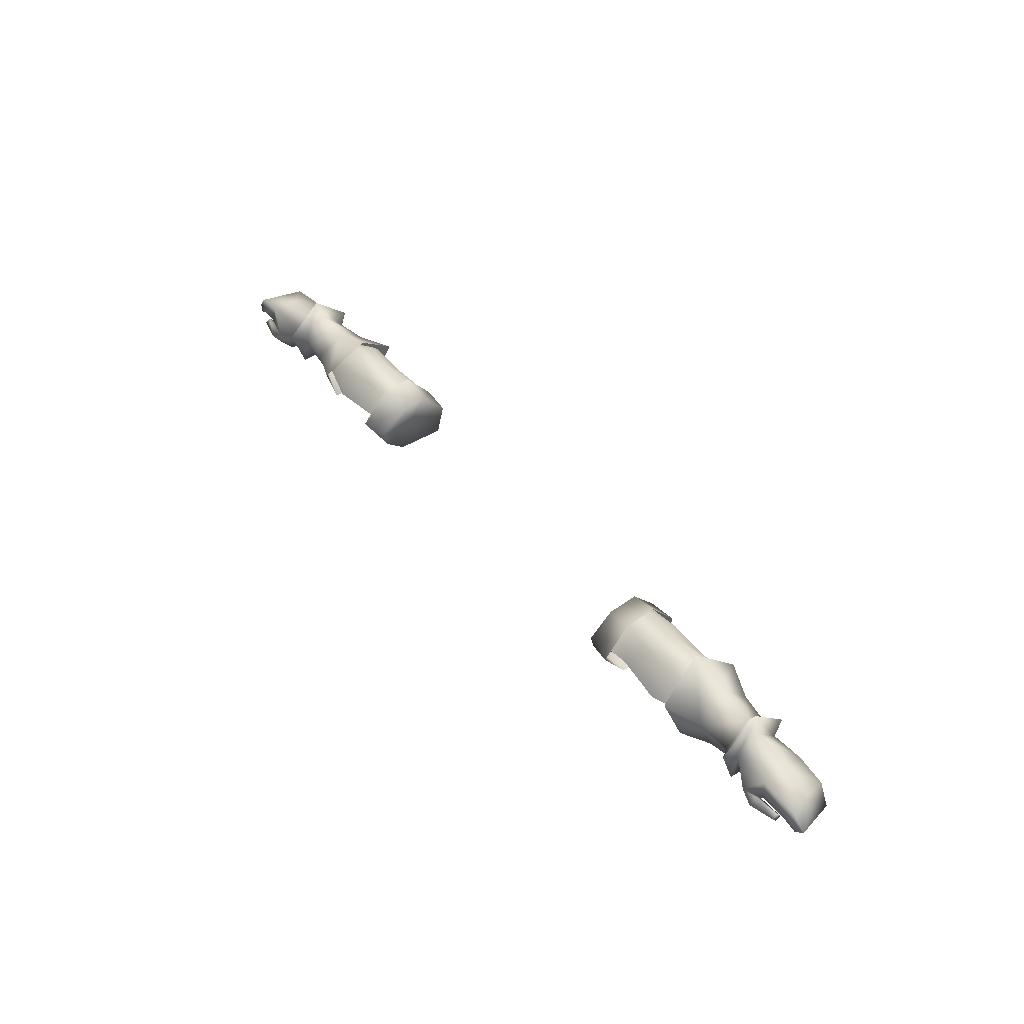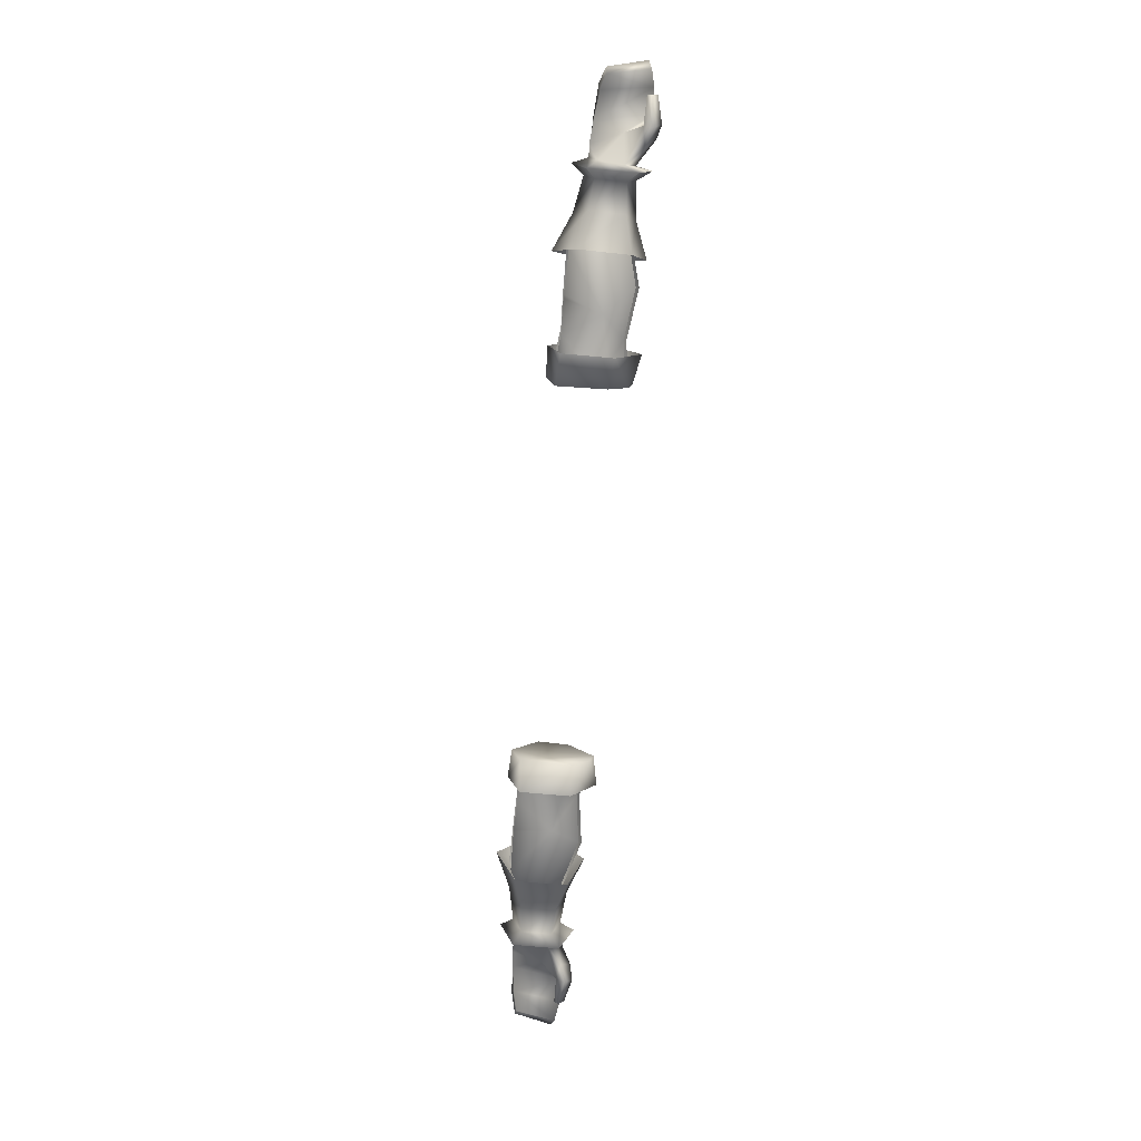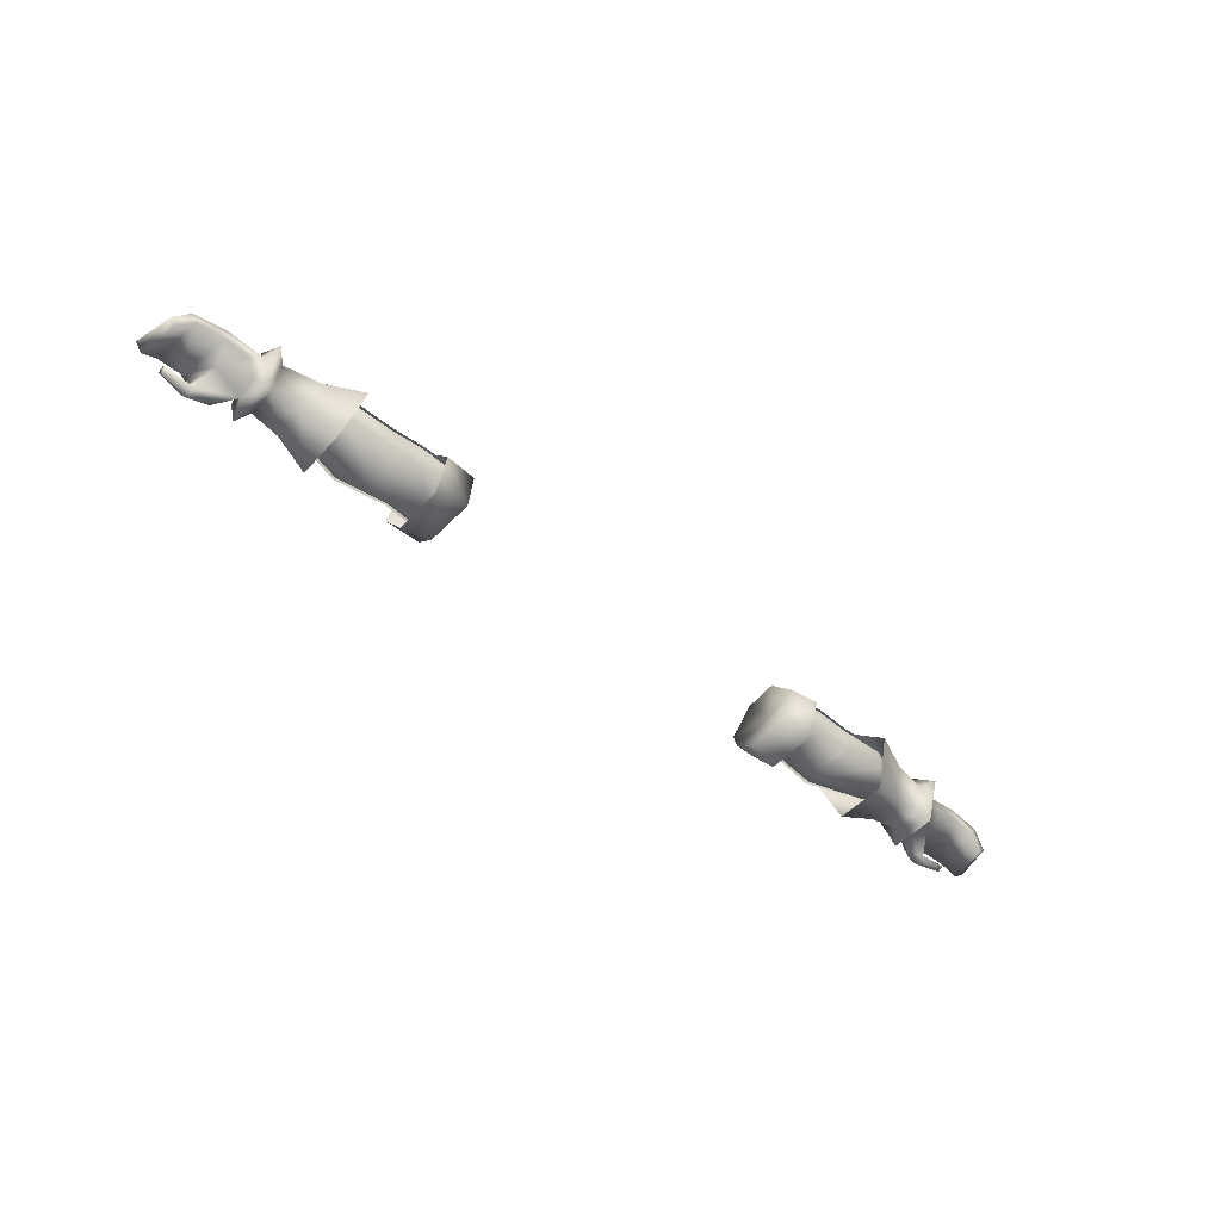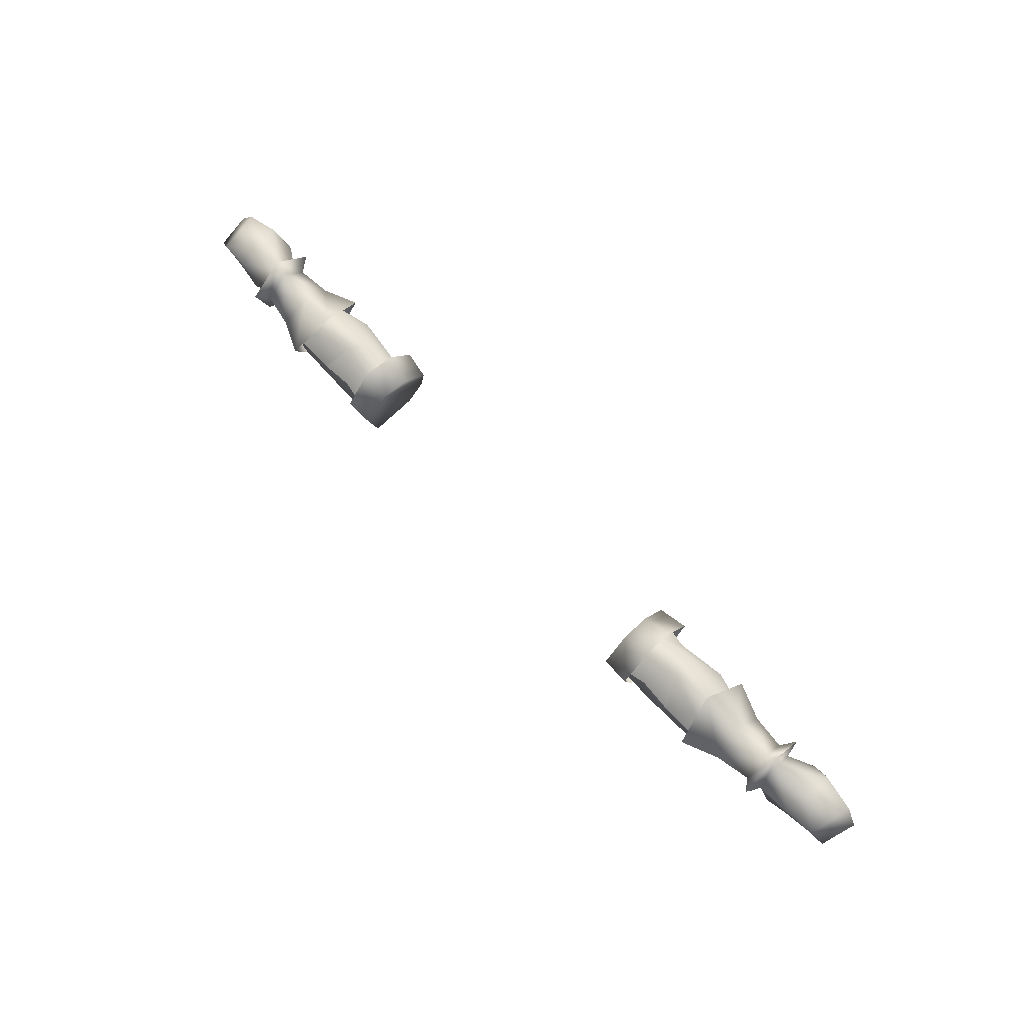
<metadata>
{"format":"obj","ext":"obj","renderer":"f3d","projection":"perspective","resolution":1024,"background":"white","views":[{"elev":45.5,"azim":53.2,"up":"+Y"},{"elev":-73.8,"azim":-95.4,"up":"+Y"},{"elev":-50.5,"azim":139.7,"up":"+Y"},{"elev":69.2,"azim":-133.1,"up":"+Y"}]}
</metadata>
<code>
g mesh00
v -72.4 41 -1.7
v -72.9 37.6 -5.9
v -79.4 38.4 -5.8
v -75.6 32.1 3.2
v -72.5 33.5 0.09987
v -72.2 37.6 2.2
v -75.6 32.1 3.2
v -79.2 33.1 2.6
v -72.5 33.5 0.09987
v -77.6 36.5 -0.3998
v -72.9 33.6 -4.3
v -75.2 34.9 -6.1
v -72.9 37.6 -5.9
v -79.1 36.3 -5.7
v -79.4 38.4 -5.8
v -79.4 38.4 -5.8
v -80.4 40.1 -1.3
v -72.4 41 -1.7
v -80.5 40.1 3.9
v -77 35.4 5.1
v -75.6 32.1 3.2
f 1 2 3
f 4 5 6
f 7 8 9
f 9 8 10
f 9 10 11
f 11 10 12
f 11 12 13
f 13 12 14
f 13 14 15
f 16 17 18
f 18 17 19
f 18 19 6
f 6 19 20
f 6 20 21
v -45.62 41.21 1.47
v -55.43 39.95 2.061
v -51.96 35.7 4.832
v -42.64 35.7 3.551
v -36 36.29 4.587
v -38.66 40.35 -0.1239
v -50.04 37.6 -8.126
v -47.33 42.56 -3.608
v -49.41 37.58 -8.141
v -43.41 38.58 -7.903
v -43.41 38.58 -7.478
v -49.34 33.03 -7.998
v -49.41 37.58 -7.696
v -49.97 33.13 -7.991
v -50.04 37.6 -7.683
v -51.96 35.7 4.249
v -47.63 29.92 -1.084
v -42.64 35.7 3.069
v -38.93 32.14 0.6672
v -36 36.29 3.995
v -55.43 39.95 2.061
v -45.62 41.21 1.47
v -55.85 42.01 -2.065
v -47.33 42.56 -3.608
v -55.53 40.98 -5.838
v -50.04 37.6 -8.126
v -57.89 37.72 -8.249
v -51.96 35.7 4.832
v -42.64 35.7 3.551
v -45.62 41.21 1.47
v -38.66 40.35 -0.1239
v -47.33 42.56 -3.608
v -38.75 41.07 -4.712
v -43.41 38.58 -7.903
v -57.89 37.72 -7.796
v -50.04 37.6 -7.683
v -57.82 33.58 -7.849
v -49.97 33.13 -7.991
v -47.63 29.92 -1.084
v -49.34 33.03 -7.998
v -43.33 32.18 -7.856
v -43.41 38.58 -7.478
v -47.63 29.92 -1.084
v -38.98 31.19 -3.596
v -38.93 32.14 0.6672
v -38.98 31.19 -3.596
v -47.63 29.92 -1.084
v -43.33 32.18 -7.856
f 22 23 24
f 25 26 27
f 28 29 30
f 30 29 31
f 32 33 34
f 34 33 35
f 34 35 36
f 37 38 39
f 39 38 40
f 39 40 41
f 42 43 44
f 44 43 45
f 44 45 46
f 46 45 47
f 46 47 48
f 49 50 51
f 51 50 52
f 51 52 53
f 53 52 54
f 53 54 55
f 56 57 58
f 58 57 59
f 58 59 60
f 60 59 61
f 60 61 62
f 62 61 63
f 64 65 66
f 67 68 69
v -55.43 39.95 2.061
v -61.27 36.42 2.235
v -51.96 35.7 4.832
v -64.52 32 1.15
v -58.11 29.72 2.776
v -63.21 37.7 3.15
v -59.41 31.97 -1.239
v -47.63 29.92 -1.084
v -51.96 35.7 4.249
v -61.61 40.02 -2.204
v -57.89 37.72 -8.249
v -61.24 37.19 -6.807
v -55.53 40.98 -5.838
v -55.85 42.01 -2.065
v -61.27 36.42 1.858
v -59.41 31.97 -1.239
v -61.3 33.31 -1.277
v -61.17 33.7 -6.268
v -61.24 37.19 -6.468
v -57.89 37.72 -7.796
v -61.17 33.7 -6.268
v -57.82 33.58 -7.849
v -47.63 29.92 -1.084
v -59.41 31.97 -1.239
v -58.2 29.72 -6.786
v -63.31 37.6 -7.75
v -64.57 32 -5.25
v -69.8 32.8 -4.7
v -71.5 45 -1.8
v -71.6 38.7 -8.8
v -72.9 37.6 -5.9
v -69.8 32.8 0.8
v -69.8 32.8 -4.7
v -64.57 32 -5.25
v -58.2 29.72 -6.786
v -56.5 38.03 -10.77
v -54.48 44.56 -2.703
v -62.08 42.38 -2.4
v -56.37 38.24 5.778
v -69.7 42.2 -2
v -69.8 37.7 -6.5
v -71.6 30.7 -6.2
v -72.4 41 -1.7
v -72.2 37.6 2.2
v -71.5 38.7 5.2
v -72.5 33.5 0.09987
v -71.6 30.7 2.5
v -72.9 33.6 -4.3
v -71.6 30.7 -6.2
v -71.5 38.7 5.2
v -69.7 37.7 2.5
v -72.9 33.6 -4.3
f 70 71 72
f 73 74 75
f 76 77 78
f 71 70 79
f 80 81 82
f 82 81 79
f 82 79 83
f 83 79 70
f 78 84 85
f 85 84 86
f 85 86 87
f 88 89 90
f 90 89 91
f 90 91 92
f 92 93 87
f 74 73 94
f 95 96 97
f 98 99 100
f 101 102 103
f 104 96 105
f 105 96 95
f 105 95 106
f 106 95 107
f 106 107 108
f 74 108 75
f 75 108 107
f 75 107 109
f 109 107 95
f 109 95 110
f 110 95 97
f 110 97 111
f 100 112 98
f 98 112 113
f 98 113 114
f 114 113 115
f 114 115 116
f 116 115 117
f 116 117 118
f 98 119 120
f 120 119 116
f 120 116 101
f 101 116 118
f 101 118 102
f 121 100 111
f 111 100 99
f 111 99 110
f 110 99 98
f 110 98 109
f 109 98 120
f 109 120 75
f 75 120 101
f 75 101 73
f 73 101 103
f 73 103 94
v 79.4 38.4 -5.8
v 72.9 37.6 -5.9
v 72.4 41 -1.7
v 72.2 37.6 2.2
v 72.5 33.5 0.09987
v 75.6 32.1 3.2
v 79.4 38.4 -5.8
v 79.1 36.3 -5.7
v 72.9 37.6 -5.9
v 75.2 34.9 -6.1
v 72.9 33.6 -4.3
v 77.6 36.5 -0.3998
v 72.5 33.5 0.09987
v 79.2 33.1 2.6
v 75.6 32.1 3.2
v 75.6 32.1 3.2
v 77 35.4 5.1
v 72.2 37.6 2.2
v 80.5 40.1 3.9
v 80.4 40.1 -1.3
v 79.4 38.4 -5.8
f 122 123 124
f 125 126 127
f 128 129 130
f 130 129 131
f 130 131 132
f 132 131 133
f 132 133 134
f 134 133 135
f 134 135 136
f 137 138 139
f 139 138 140
f 139 140 124
f 124 140 141
f 124 141 142
v 50.04 37.6 -8.126
v 49.41 37.58 -8.141
v 47.33 42.56 -3.608
v 43.41 38.58 -7.903
v 38.66 40.35 -0.1239
v 36 36.29 4.587
v 42.64 35.7 3.551
v 57.89 37.72 -7.796
v 49.97 33.13 -7.991
v 50.04 37.6 -7.683
v 49.34 33.03 -7.998
v 49.41 37.58 -7.696
v 36 36.29 3.995
v 38.93 32.14 0.6672
v 42.64 35.7 3.069
v 47.63 29.92 -1.084
v 51.96 35.7 4.249
v 57.89 37.72 -8.249
v 50.04 37.6 -8.126
v 55.53 40.98 -5.838
v 47.33 42.56 -3.608
v 55.85 42.01 -2.065
v 45.62 41.21 1.47
v 55.43 39.95 2.061
v 51.96 35.7 4.832
v 43.41 38.58 -7.903
v 38.75 41.07 -4.712
v 47.33 42.56 -3.608
v 38.66 40.35 -0.1239
v 45.62 41.21 1.47
v 42.64 35.7 3.551
v 51.96 35.7 4.832
v 43.41 38.58 -7.478
v 49.41 37.58 -7.696
v 43.33 32.18 -7.856
v 49.34 33.03 -7.998
v 47.63 29.92 -1.084
v 49.97 33.13 -7.991
v 57.82 33.58 -7.849
v 57.89 37.72 -7.796
v 43.33 32.18 -7.856
v 47.63 29.92 -1.084
v 38.98 31.19 -3.596
v 38.93 32.14 0.6672
f 143 144 145
f 145 144 146
f 147 148 149
f 150 151 152
f 152 151 153
f 152 153 154
f 155 156 157
f 157 156 158
f 157 158 159
f 160 161 162
f 162 161 163
f 162 163 164
f 164 163 165
f 164 165 166
f 166 165 167
f 168 169 170
f 170 169 171
f 170 171 172
f 172 171 173
f 172 173 174
f 175 176 177
f 177 176 178
f 177 178 179
f 179 178 180
f 179 180 181
f 181 180 182
f 183 184 185
f 185 184 186
v 61.61 40.02 -2.204
v 55.85 42.01 -2.065
v 55.43 39.95 2.061
v 71.6 30.7 2.5
v 69.8 32.8 0.8
v 69.8 32.8 -4.7
v 51.96 35.7 4.832
v 61.27 36.42 2.235
v 61.17 33.7 -6.268
v 61.3 33.31 -1.277
v 59.41 31.97 -1.239
v 61.27 36.42 1.858
v 51.96 35.7 4.249
v 59.41 31.97 -1.239
v 47.63 29.92 -1.084
v 57.89 37.72 -7.796
v 61.24 37.19 -6.468
v 57.82 33.58 -7.849
v 61.17 33.7 -6.268
v 55.53 40.98 -5.838
v 61.24 37.19 -6.807
v 57.89 37.72 -8.249
v 47.63 29.92 -1.084
v 59.41 31.97 -1.239
v 71.6 30.7 -6.2
v 58.2 29.72 -6.786
v 64.57 32 -5.25
v 58.11 29.72 2.776
v 64.52 32 1.15
v 63.21 37.7 3.15
v 69.8 32.8 -4.7
v 64.57 32 -5.25
v 63.31 37.6 -7.75
v 69.7 37.7 2.5
v 71.5 38.7 5.2
v 71.5 45 -1.8
v 72.2 37.6 2.2
v 72.4 41 -1.7
v 72.9 37.6 -5.9
v 71.6 38.7 -8.8
v 71.6 30.7 -6.2
v 69.8 37.7 -6.5
v 69.7 42.2 -2
v 62.08 42.38 -2.4
v 58.2 29.72 -6.786
v 56.5 38.03 -10.76
v 54.48 44.56 -2.703
v 56.37 38.24 5.778
v 71.5 38.7 5.2
v 72.5 33.5 0.09987
v 72.9 33.6 -4.3
v 72.9 33.6 -4.3
f 187 188 189
f 190 191 192
f 193 194 189
f 189 194 187
f 195 196 197
f 197 196 198
f 197 198 199
f 195 200 201
f 202 203 204
f 204 203 205
f 204 205 201
f 188 187 206
f 206 187 207
f 206 207 208
f 199 209 210
f 211 190 192
f 212 213 214
f 214 213 215
f 214 215 216
f 217 218 219
f 191 190 220
f 220 190 221
f 220 221 222
f 223 224 222
f 222 224 225
f 222 225 226
f 227 217 228
f 228 217 219
f 228 219 229
f 229 219 230
f 229 230 216
f 218 231 219
f 219 231 232
f 219 232 230
f 230 232 233
f 230 233 216
f 216 233 234
f 216 234 214
f 222 235 223
f 223 235 190
f 223 190 236
f 236 190 211
f 236 211 237
f 213 192 215
f 215 192 191
f 215 191 216
f 216 191 220
f 216 220 229
f 229 220 222
f 229 222 228
f 228 222 226
f 228 226 227
f 227 226 225
f 227 225 238
v -80.4 40.1 -1.3
v -79.4 38.4 -5.8
v -85.3 37.8 -5.4
v -79.6 34 5.7
v -84.3 34.2 4.6
v -79.1 31.8 4.1
v -84.2 32.7 3.5
v -84.3 33.6 2.7
v -77.6 36.5 -0.3998
v -79.1 36.3 -5.7
v -75.2 34.9 -6.1
v -85.3 37.8 -5.4
v -79.4 38.4 -5.8
v -84.2 36.4 -5.1
v -85.5 36.1 3.9
v -88.4 33.8 3.1
v -87 33.9 -4.3
v -89.8 34.8 2.5
v -88.1 34.8 -4.5
v -77 35.4 5.1
v -75.6 32.1 3.2
v -79.2 33.1 2.6
v -88.1 34.8 -4.5
v -89.8 34.8 2.5
v -87.1 38.2 3.1
v -80.5 40.1 3.9
v -88.4 33.8 3.1
v -85.5 36.1 3.9
v -81.2 36.7 4.3
v -79.7 35.2 4.2
v -84.3 34.9 3.5
v -84.2 32.7 3.5
v -84.3 34.2 4.6
v -84.3 34.9 3.5
v -79.7 35.2 4.2
v -81.2 36.7 4.3
v -88.1 34.8 -4.5
f 239 240 241
f 242 243 244
f 244 243 245
f 244 245 246
f 247 248 249
f 250 251 252
f 252 251 248
f 253 254 255
f 255 254 256
f 255 256 257
f 258 242 259
f 259 242 244
f 259 244 260
f 260 244 246
f 261 262 241
f 241 262 263
f 241 263 239
f 239 263 264
f 262 265 263
f 263 265 266
f 263 266 264
f 264 266 267
f 264 267 258
f 258 267 268
f 258 268 242
f 242 268 269
f 242 269 243
f 270 271 246
f 246 271 272
f 246 272 260
f 260 272 273
f 260 273 247
f 247 273 274
f 247 274 248
f 248 274 253
f 248 253 252
f 252 253 255
f 252 255 250
f 250 255 275
v 87.1 38.2 3.1
v 80.4 40.1 -1.3
v 80.5 40.1 3.9
v 84.2 36.4 -5.1
v 79.1 36.3 -5.7
v 79.4 38.4 -5.8
v 77.6 36.5 -0.3998
v 81.2 36.7 4.3
v 79.7 35.2 4.2
v 85.3 37.8 -5.4
v 79.4 38.4 -5.8
v 79.2 33.1 2.6
v 79.1 31.8 4.1
v 75.6 32.1 3.2
v 85.3 37.8 -5.4
v 88.1 34.8 -4.5
v 87 33.9 -4.3
v 84.3 34.2 4.6
v 84.3 34.9 3.5
v 79.7 35.2 4.2
v 89.8 34.8 2.5
v 88.1 34.8 -4.5
v 88.4 33.8 3.1
v 85.5 36.1 3.9
v 75.2 34.9 -6.1
v 88.1 34.8 -4.5
v 89.8 34.8 2.5
v 77 35.4 5.1
v 79.6 34 5.7
v 84.2 32.7 3.5
v 84.3 33.6 2.7
v 81.2 36.7 4.3
v 85.5 36.1 3.9
v 88.4 33.8 3.1
v 84.3 34.2 4.6
v 84.2 32.7 3.5
v 84.3 34.9 3.5
f 276 277 278
f 279 280 281
f 282 283 284
f 285 286 277
f 287 288 289
f 290 291 292
f 293 294 295
f 277 276 285
f 285 276 296
f 285 296 297
f 298 299 279
f 279 299 283
f 279 283 280
f 280 283 282
f 280 282 300
f 281 290 279
f 279 290 292
f 279 292 298
f 298 292 301
f 298 301 302
f 303 289 304
f 304 289 288
f 304 288 305
f 305 288 287
f 305 287 306
f 305 293 304
f 304 293 295
f 304 295 303
f 303 295 307
f 303 307 278
f 278 307 308
f 278 308 276
f 276 308 309
f 276 309 296
f 310 311 312
f 312 311 306
f 312 306 284
f 284 306 287
f 284 287 282
v -36.02 36.25 -2.69
v -34.86 41.39 -4.844
v -34.75 40.69 0.8118
v -34.76 30.68 0.9599
v -34.52 30.65 -8.064
v -34.86 36.02 -9.708
v -34.86 36.53 5.444
v -34.81 33.58 4.638
v -40.41 36.55 -9.978
v -40.41 42.96 -4.678
v -34.86 41.39 -4.844
v -38.93 32.14 0.6672
v -36 31.09 1.702
v -36 36.29 3.995
v -34.86 41.39 -4.844
v -40.41 42.96 -4.678
v -34.75 40.69 0.8118
v -40.37 42.17 1.581
v -40.41 36.3 6.519
v -43.41 38.58 -7.478
v -36 35.87 -8.437
v -43.33 32.18 -7.856
v -36 30.65 -4.737
v -38.98 31.19 -3.596
v -36 31.09 1.702
v -34.86 36.02 -9.708
v -34.52 30.65 -8.064
v -40.41 29.63 -7.669
v -34.76 30.68 0.9599
v -40.41 29.71 1.702
v -34.81 33.58 4.638
v -34.86 36.53 5.444
v -36 36.29 4.587
v -36 40.24 -0.007885
v -38.66 40.35 -0.1239
v -36 41.03 -4.862
v -38.75 41.07 -4.712
v -36 35.87 -8.946
v -43.41 38.58 -7.903
f 313 314 315
f 316 317 313
f 313 317 318
f 313 318 314
f 315 319 313
f 313 319 320
f 313 320 316
f 321 322 323
f 324 325 326
f 327 328 329
f 329 328 330
f 329 330 331
f 332 333 334
f 334 333 335
f 334 335 336
f 336 335 337
f 336 337 324
f 323 338 321
f 321 338 339
f 321 339 340
f 340 339 341
f 340 341 342
f 342 341 343
f 342 343 331
f 331 343 344
f 331 344 329
f 345 346 347
f 347 346 348
f 347 348 349
f 349 348 350
f 349 350 351
v 36.02 36.25 -2.69
v 34.75 40.69 0.8118
v 34.86 41.39 -4.844
v 34.76 30.68 0.9599
v 34.81 33.58 4.638
v 34.86 36.53 5.444
v 34.86 36.02 -9.708
v 34.52 30.65 -8.064
v 34.86 41.39 -4.844
v 40.41 42.96 -4.678
v 40.41 36.55 -9.978
v 40.41 42.96 -4.678
v 34.86 41.39 -4.844
v 40.37 42.17 1.581
v 34.75 40.69 0.8118
v 40.41 36.3 6.519
v 36 36.29 3.995
v 36 31.09 1.702
v 38.93 32.14 0.6672
v 43.41 38.58 -7.903
v 36 35.87 -8.946
v 38.75 41.07 -4.712
v 36 41.03 -4.862
v 38.66 40.35 -0.1239
v 36 40.24 -0.007885
v 36 36.29 4.587
v 34.86 36.53 5.444
v 34.81 33.58 4.638
v 40.41 29.71 1.702
v 34.76 30.68 0.9599
v 40.41 29.63 -7.669
v 34.52 30.65 -8.064
v 34.86 36.02 -9.708
v 36 31.09 1.702
v 38.98 31.19 -3.596
v 36 30.65 -4.737
v 43.33 32.18 -7.856
v 36 35.87 -8.437
v 43.41 38.58 -7.478
f 352 353 354
f 355 356 352
f 352 356 357
f 352 357 353
f 354 358 352
f 352 358 359
f 352 359 355
f 360 361 362
f 363 364 365
f 365 364 366
f 365 366 367
f 368 369 370
f 371 372 373
f 373 372 374
f 373 374 375
f 375 374 376
f 375 376 377
f 366 378 367
f 367 378 379
f 367 379 380
f 380 379 381
f 380 381 382
f 382 381 383
f 382 383 362
f 362 383 384
f 362 384 360
f 370 385 386
f 386 385 387
f 386 387 388
f 388 387 389
f 388 389 390

</code>
